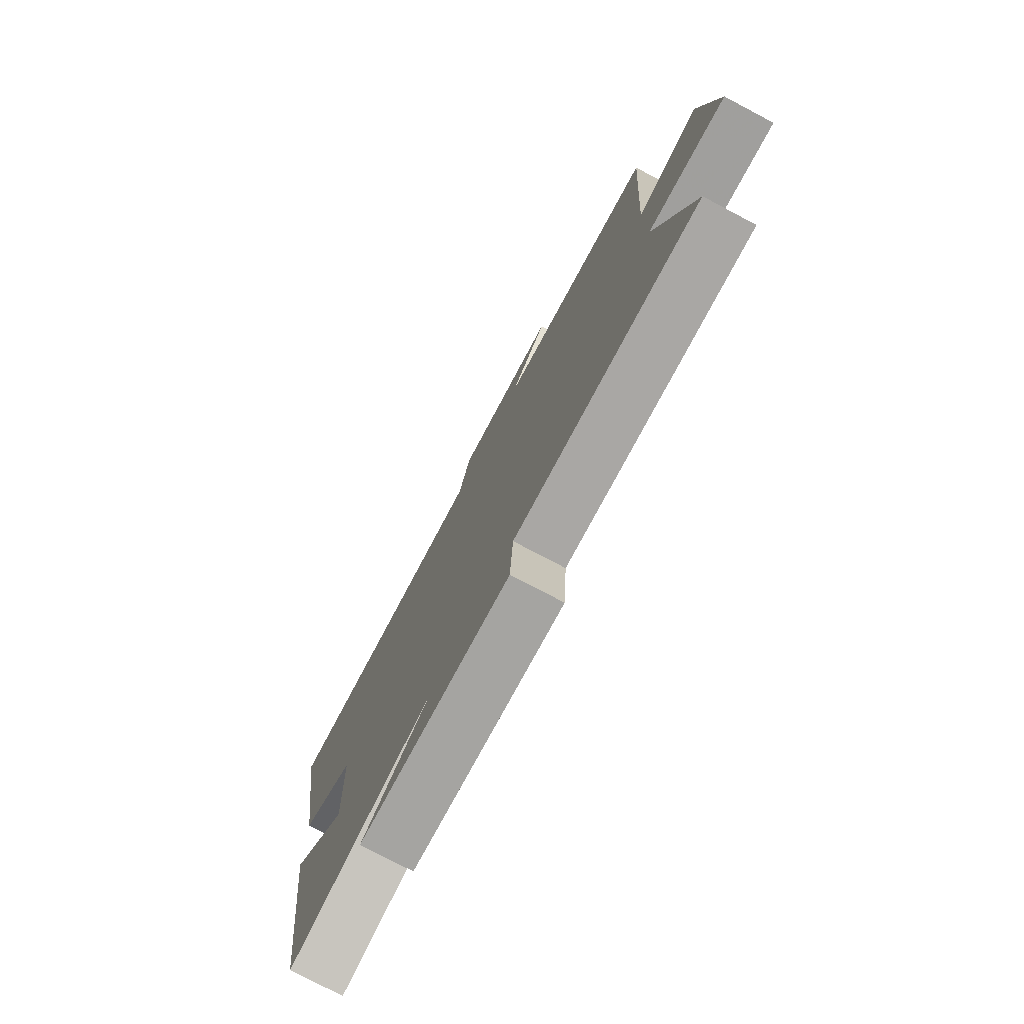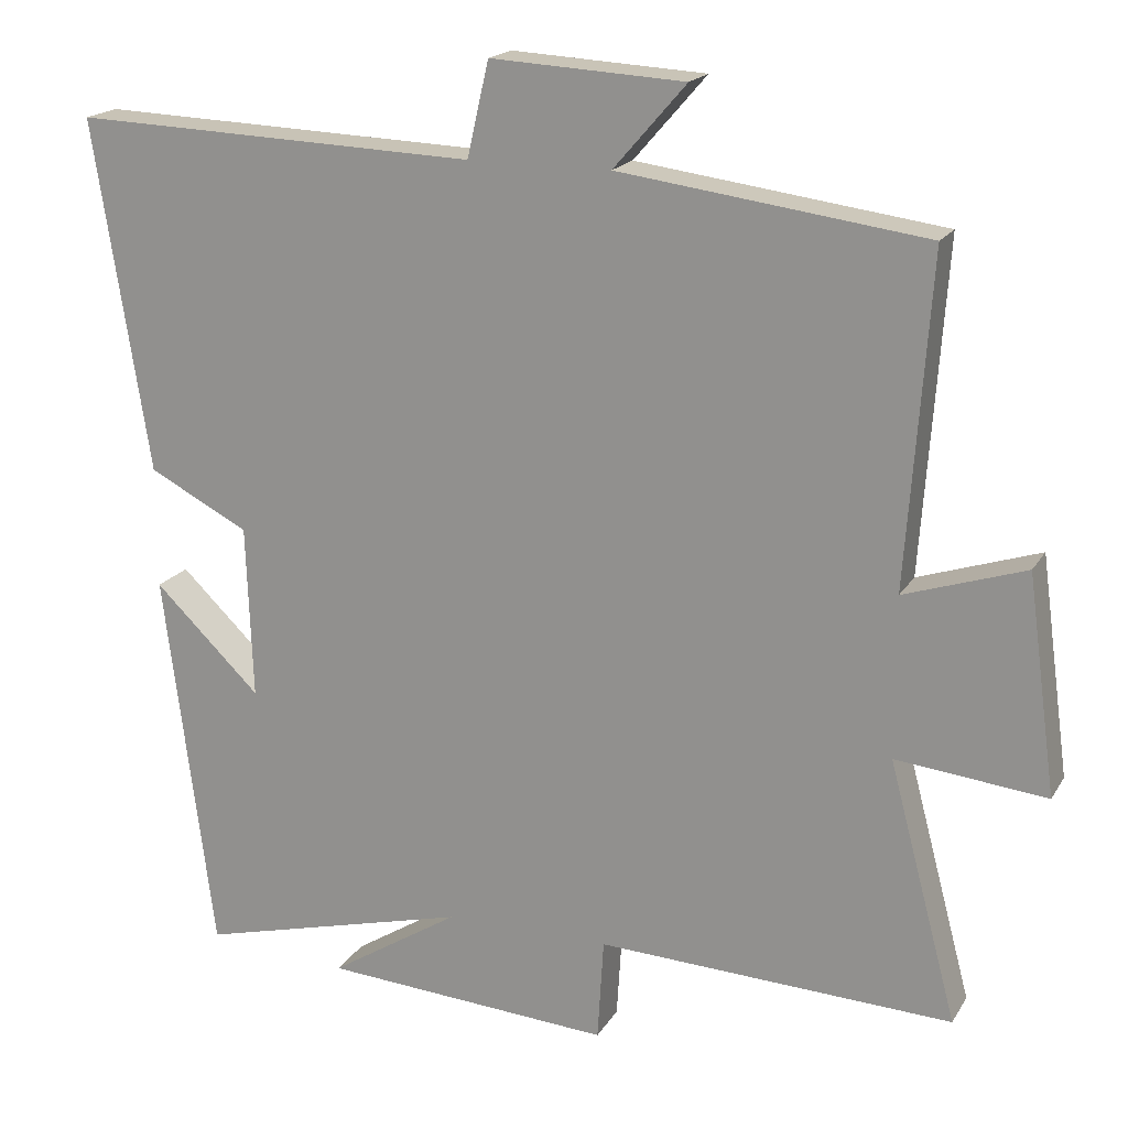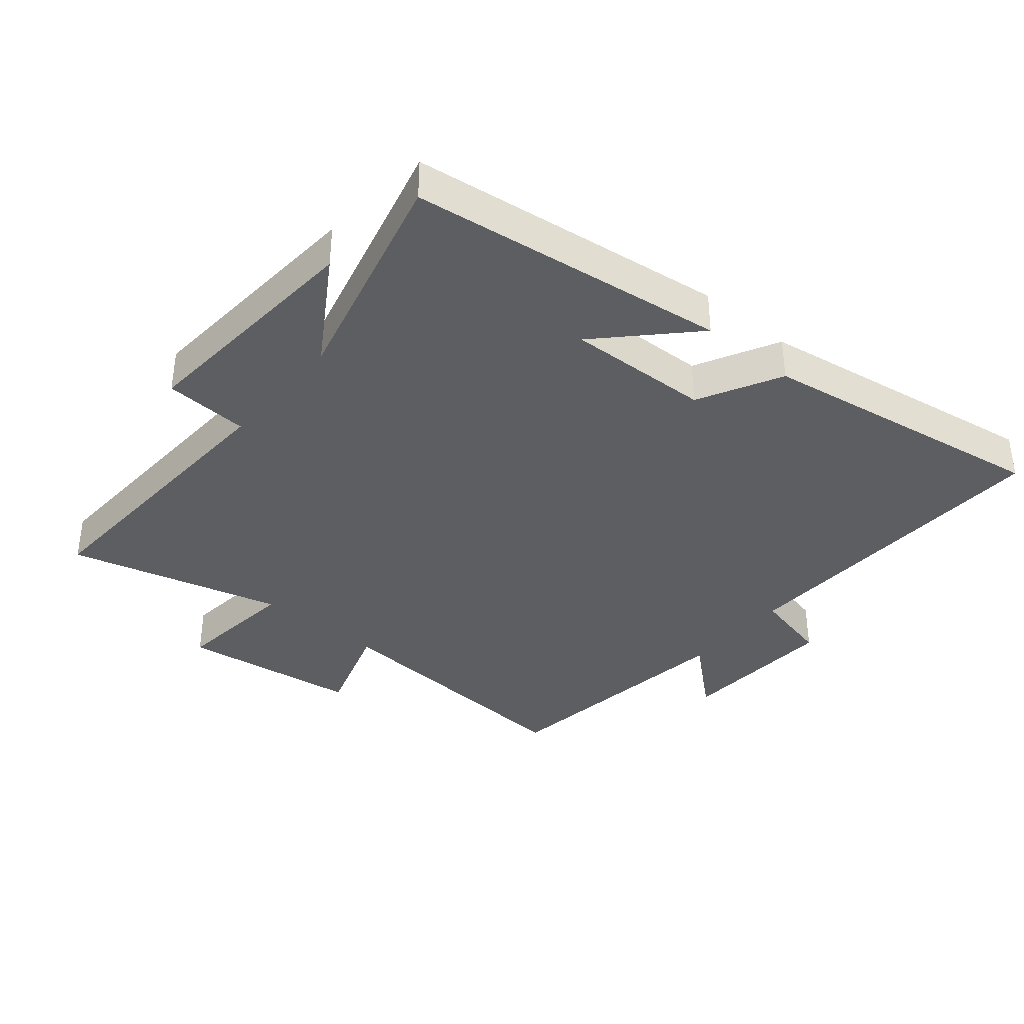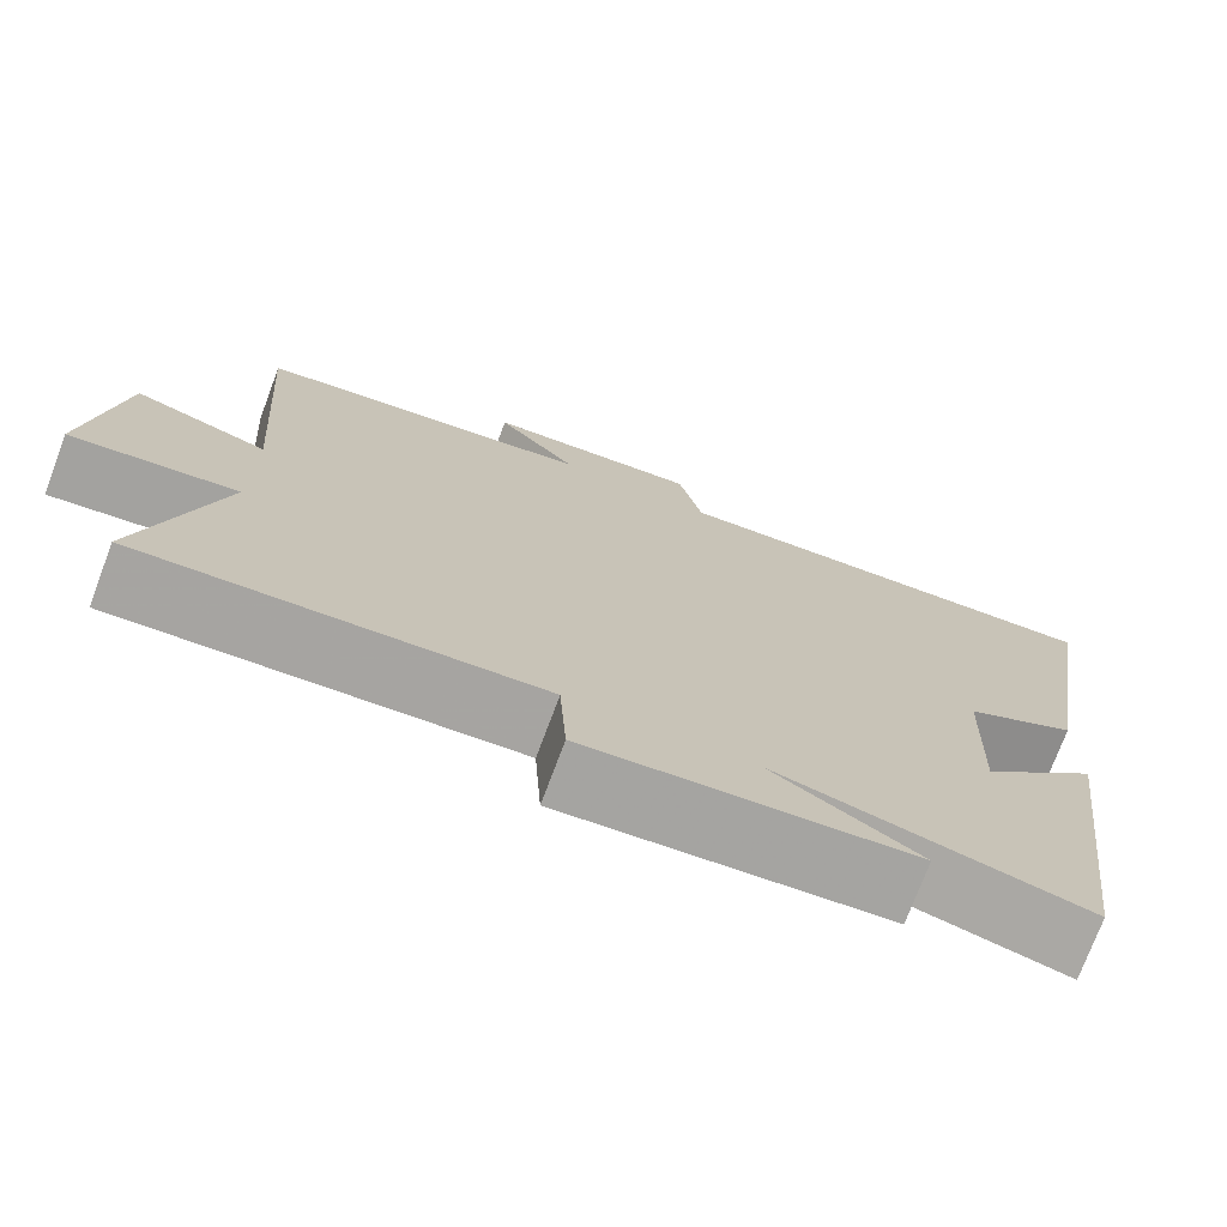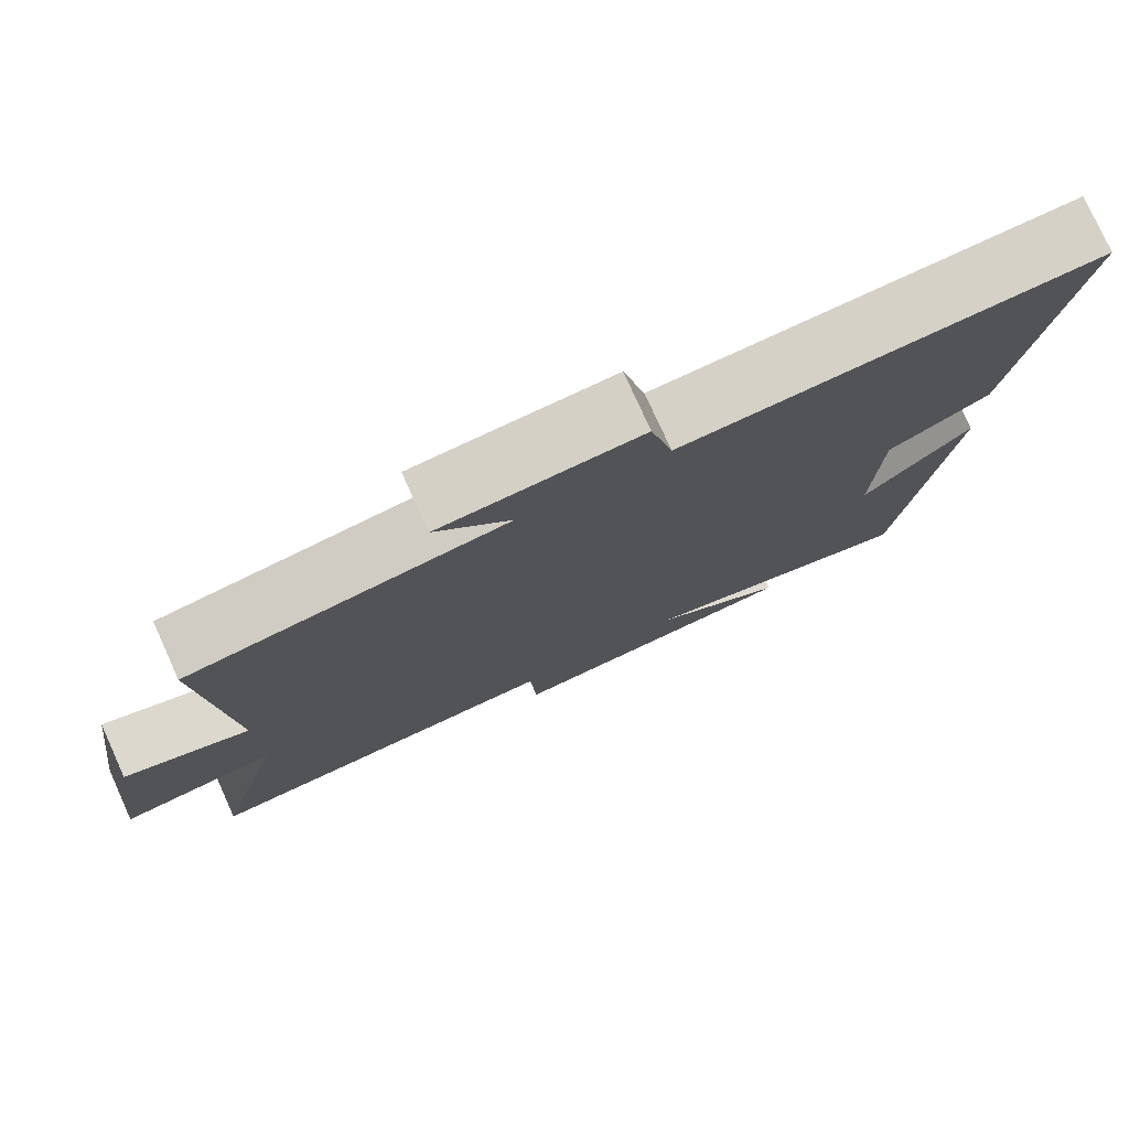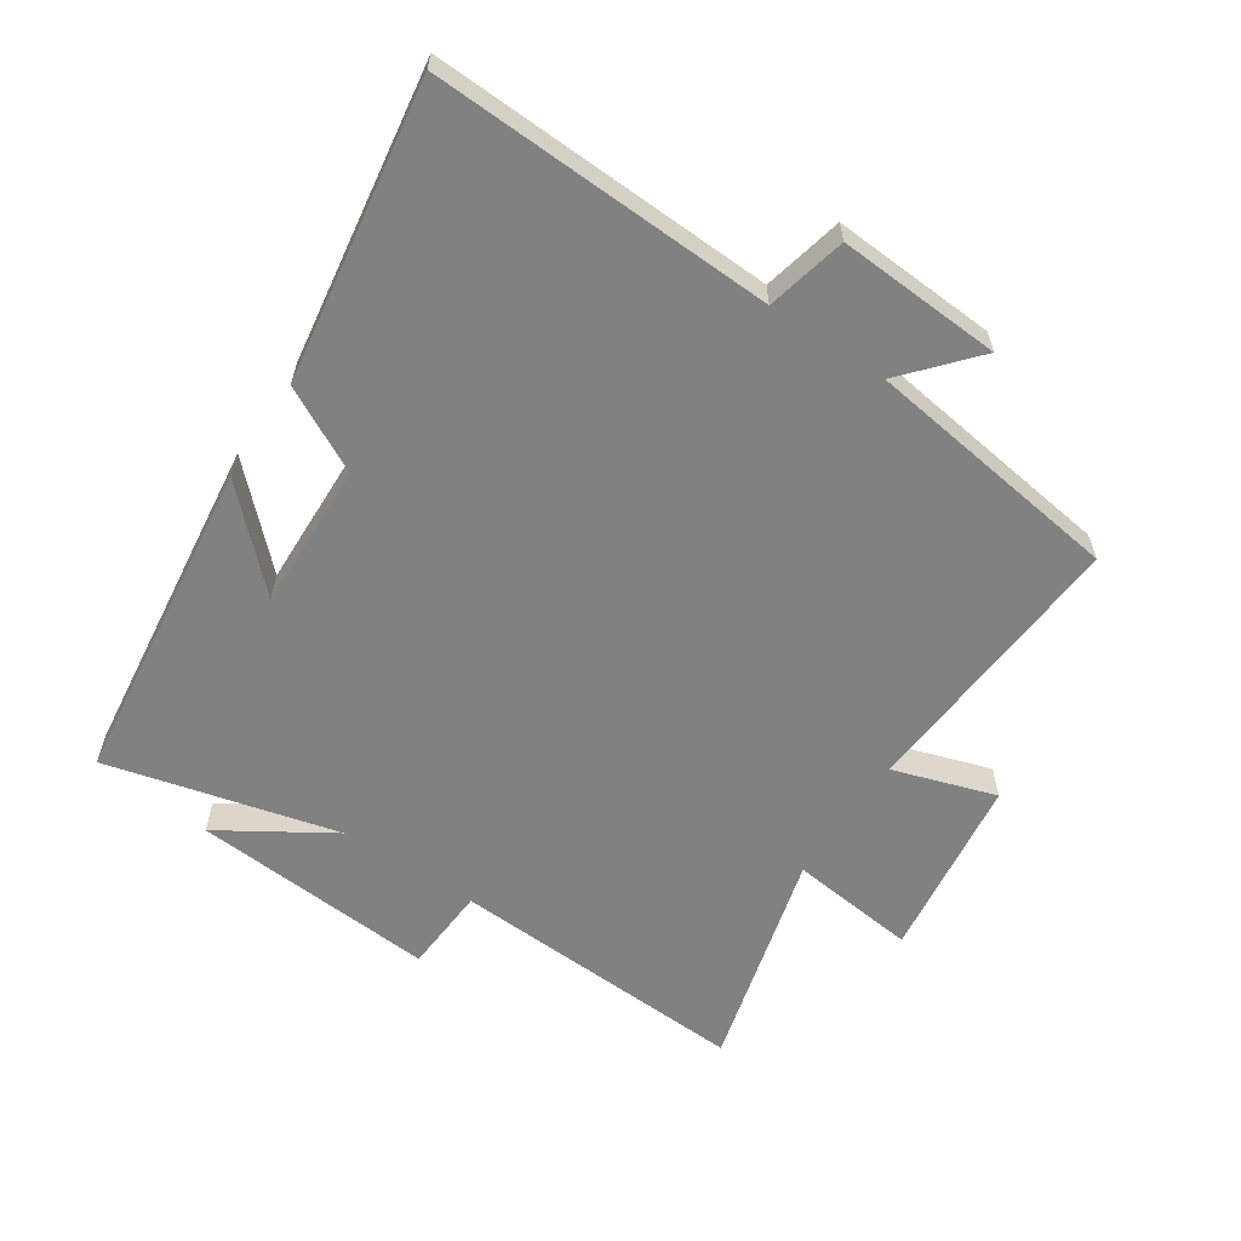
<metadata>
{"format":"obj","ext":"obj","renderer":"f3d","projection":"perspective","resolution":1024,"background":"white","views":[{"elev":-77.2,"azim":62.2,"up":"+Z"},{"elev":18.4,"azim":22.0,"up":"+Z"},{"elev":-37.4,"azim":-130.0,"up":"+Y"},{"elev":-74.2,"azim":159.5,"up":"+Z"},{"elev":77.6,"azim":155.6,"up":"+Z"},{"elev":-60.5,"azim":-33.8,"up":"+Y"}]}
</metadata>
<code>
v 0.589 0.07 -0.521
v 0.13 0.07 -0.5
v 0.122 0.07 -0.632
v -0.252 0.07 -0.606
v -0.084 0.07 -0.5
v -0.436 0.07 -0.59
v -0.5 0.07 -0.093
v -0.363 0.07 -0.226
v -0.371 0.07 -0.002
v -0.5 0.07 0.065
v -0.572 0.07 0.519
v -0.049 0.07 0.5
v -0.021 0.07 0.622
v 0.229 0.07 0.608
v 0.135 0.07 0.5
v 0.53 0.07 0.447
v 0.5 0.07 0.022
v 0.656 0.07 0.073
v 0.694 0.07 -0.207
v 0.5 0.07 -0.186
v 0.589 0 -0.521
v 0.13 0 -0.5
v 0.122 0 -0.632
v -0.252 0 -0.606
v -0.084 0 -0.5
v -0.436 0 -0.59
v -0.5 0 -0.093
v -0.363 0 -0.226
v -0.371 0 -0.002
v -0.5 0 0.065
v -0.572 0 0.519
v -0.049 0 0.5
v -0.021 0 0.622
v 0.229 0 0.608
v 0.135 0 0.5
v 0.53 0 0.447
v 0.5 0 0.022
v 0.656 0 0.073
v 0.694 0 -0.207
v 0.5 0 -0.186
f 17 18 19 20
f 15 16 17
f 15 17 20
f 12 13 14 15
f 12 15 20 1
f 9 10 11 12
f 8 9 12 1
f 5 6 7 8
f 2 3 4 5
f 2 5 8
f 1 2 8
f 40 39 38 37
f 37 36 35
f 40 37 35
f 35 34 33 32
f 21 40 35 32
f 32 31 30 29
f 21 32 29 28
f 28 27 26 25
f 25 24 23 22
f 28 25 22
f 28 22 21
f 1 21 22 2
f 2 22 23 3
f 3 23 24 4
f 4 24 25 5
f 5 25 26 6
f 6 26 27 7
f 7 27 28 8
f 8 28 29 9
f 9 29 30 10
f 10 30 31 11
f 11 31 32 12
f 12 32 33 13
f 13 33 34 14
f 14 34 35 15
f 15 35 36 16
f 16 36 37 17
f 17 37 38 18
f 18 38 39 19
f 19 39 40 20
f 20 40 21 1

</code>
